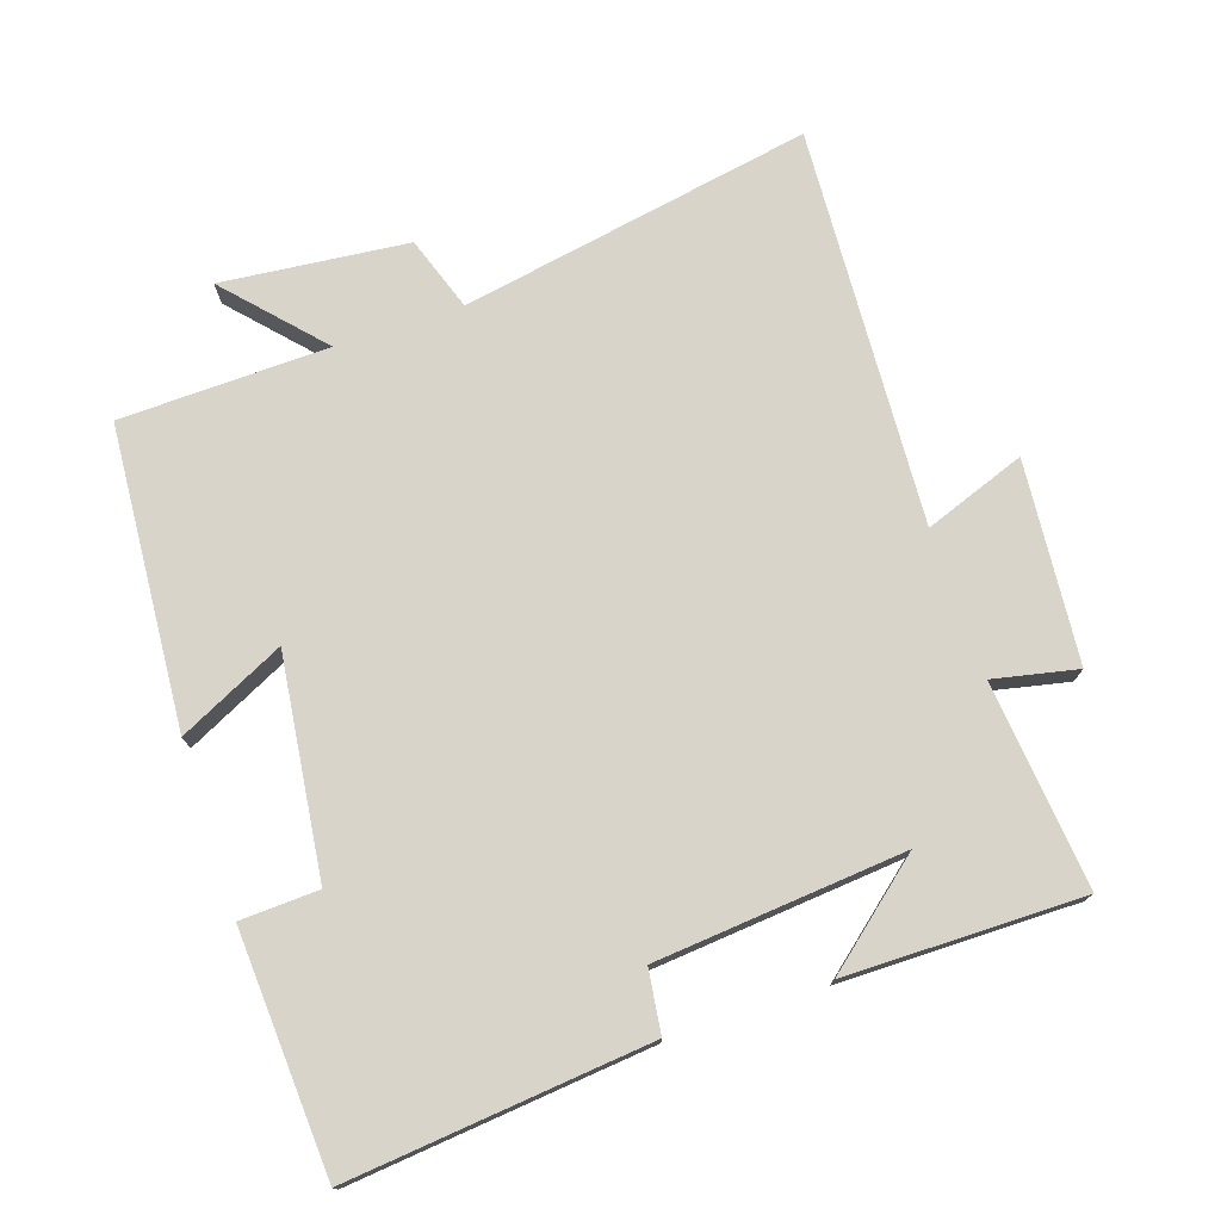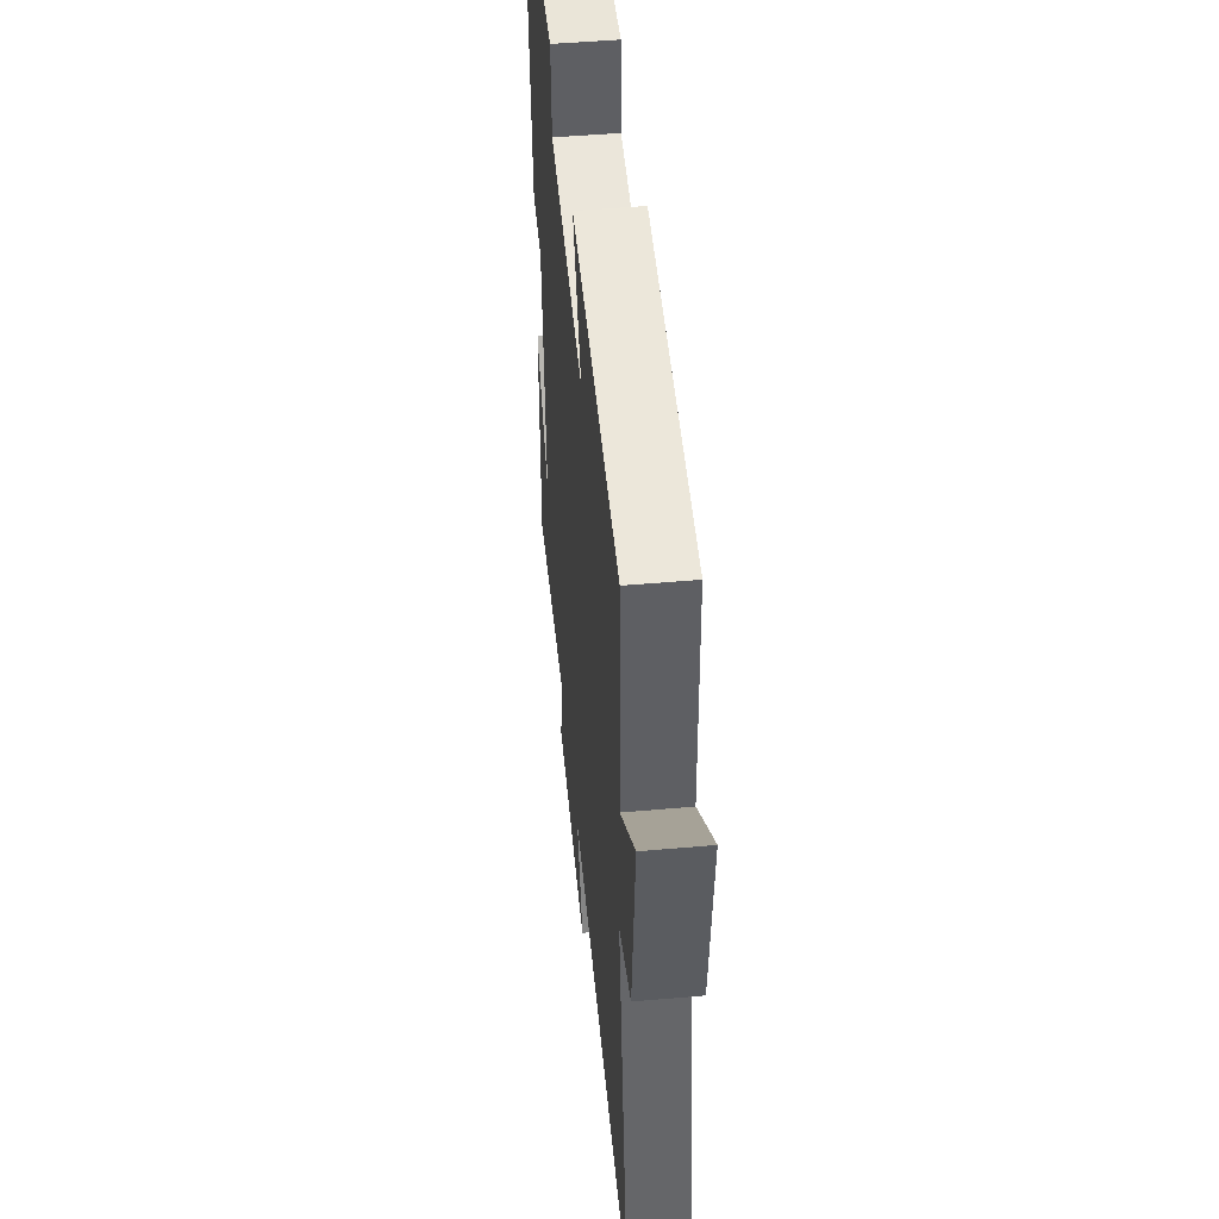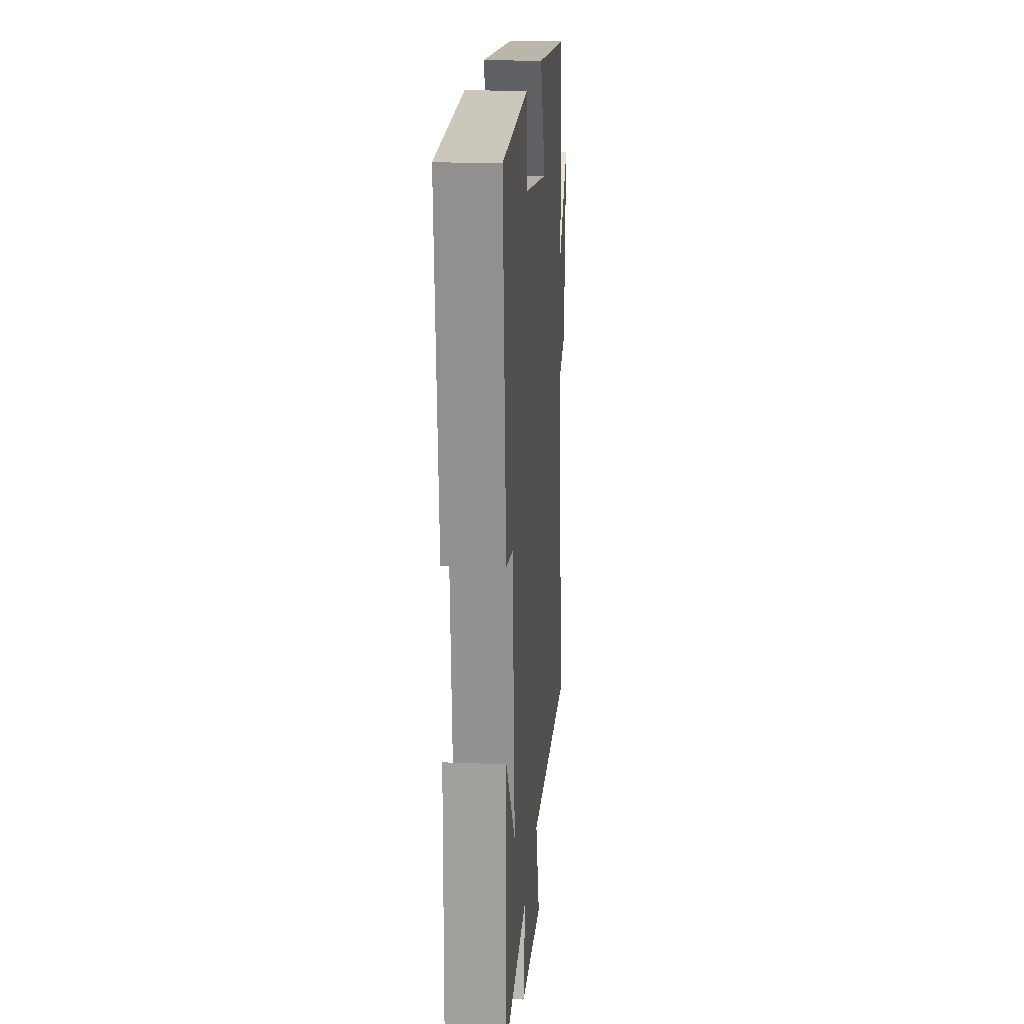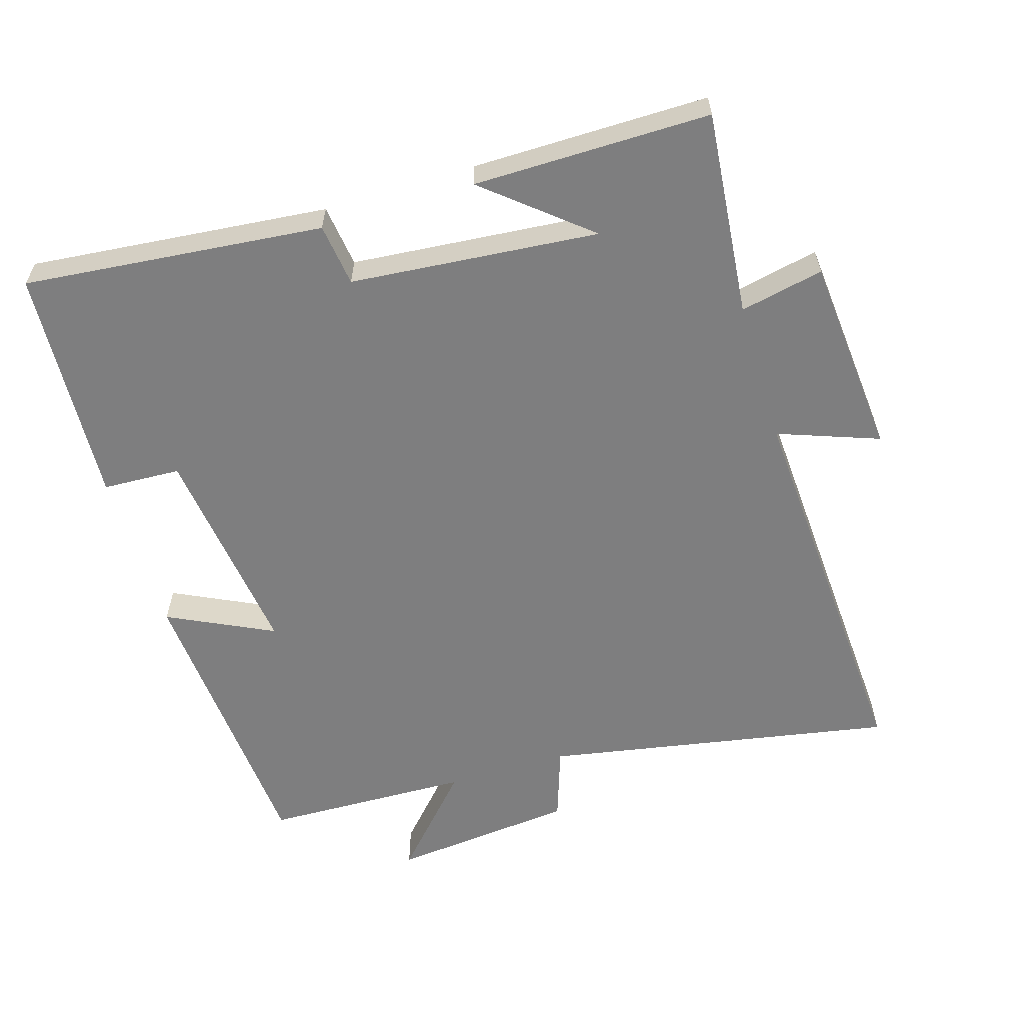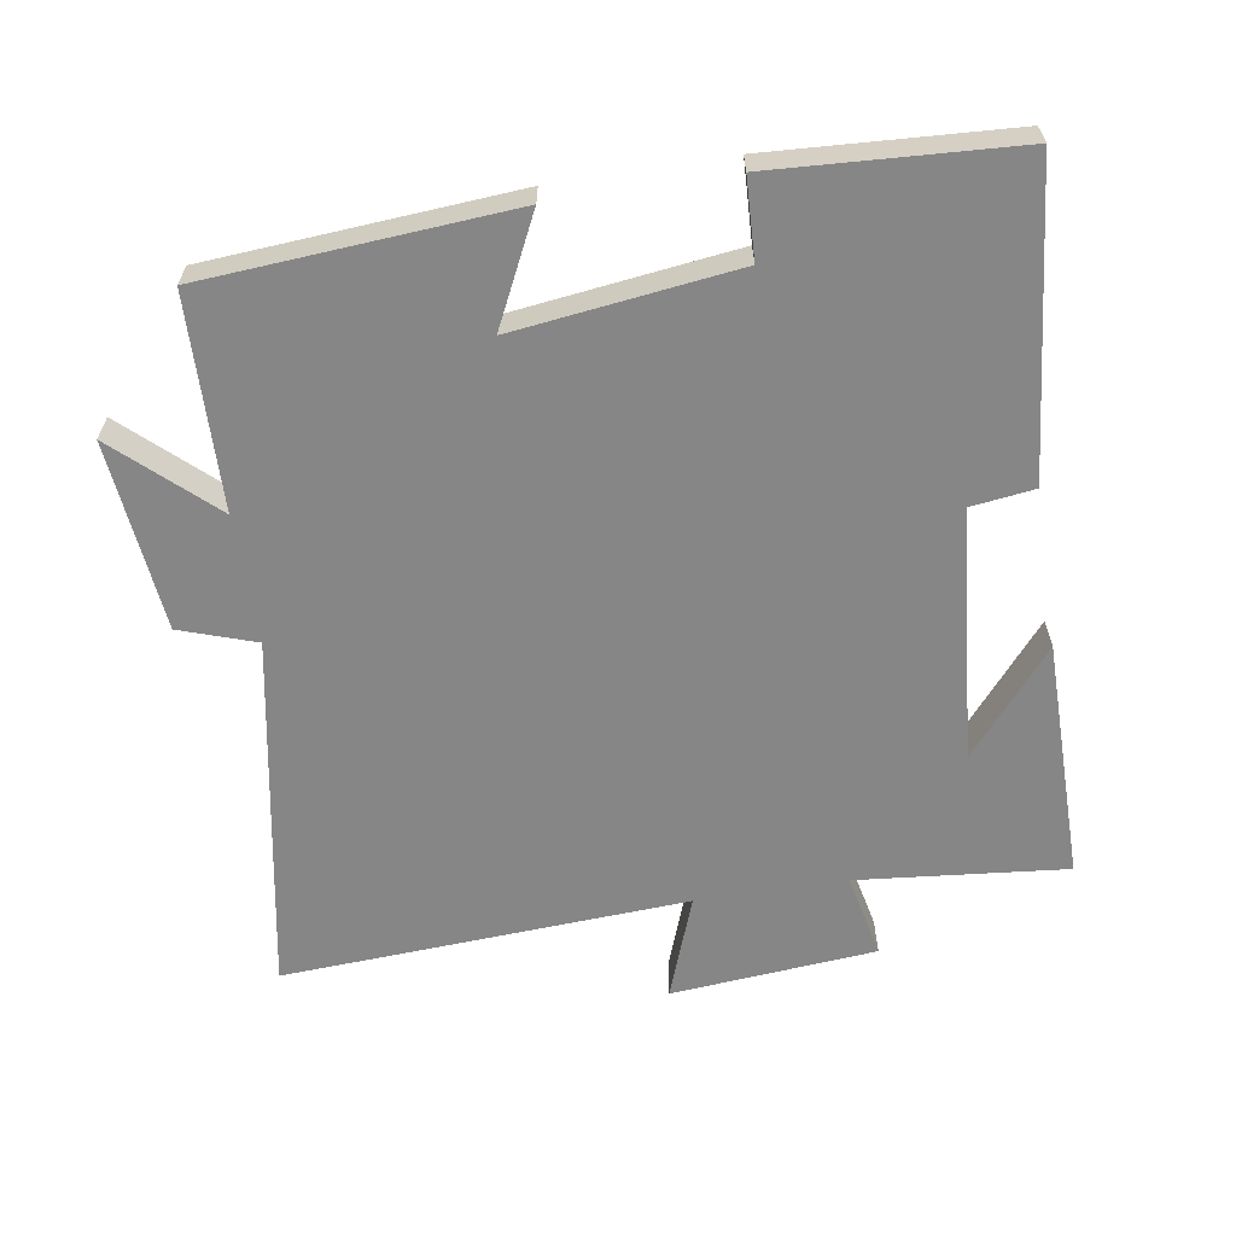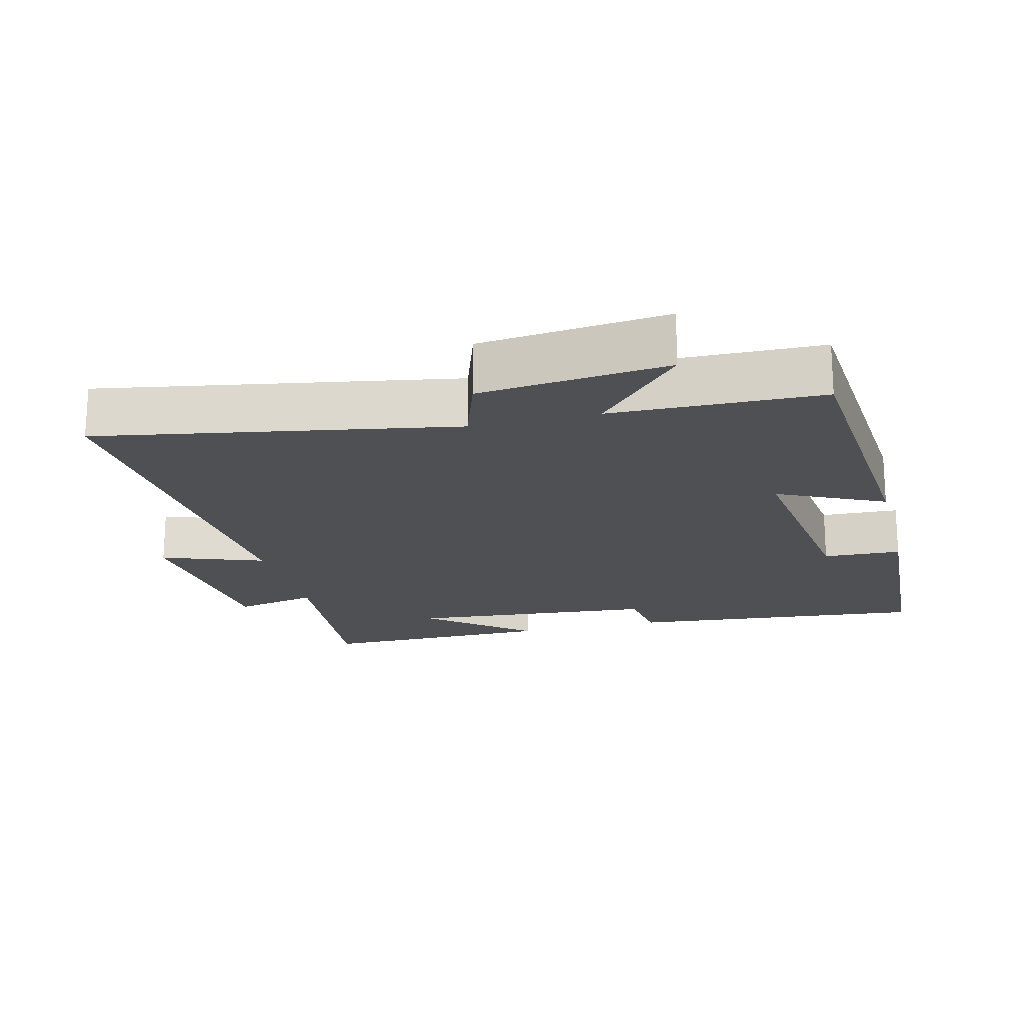
<metadata>
{"format":"obj","ext":"obj","renderer":"f3d","projection":"perspective","resolution":1024,"background":"white","views":[{"elev":74.9,"azim":71.5,"up":"+Y"},{"elev":48.9,"azim":-95.6,"up":"+Z"},{"elev":18.0,"azim":94.3,"up":"+Z"},{"elev":-59.4,"azim":106.9,"up":"+Y"},{"elev":-62.2,"azim":9.0,"up":"+Y"},{"elev":-19.1,"azim":-75.7,"up":"+Y"}]}
</metadata>
<code>
v -0.593 0.07 -0.534
v -0.5 0.07 -0.02
v -0.609 0.07 0.017
v -0.637 0.07 0.289
v -0.5 0.07 0.164
v -0.492 0.07 0.468
v -0.053 0.07 0.5
v -0.128 0.07 0.346
v 0.19 0.07 0.386
v 0.195 0.07 0.5
v 0.543 0.07 0.48
v 0.5 0.07 0.042
v 0.409 0.07 0.03
v 0.377 0.07 -0.332
v 0.5 0.07 -0.184
v 0.502 0.07 -0.529
v 0.202 0.07 -0.5
v 0.228 0.07 -0.622
v -0.066 0.07 -0.648
v -0.012 0.07 -0.5
v -0.593 0 -0.534
v -0.5 0 -0.02
v -0.609 0 0.017
v -0.637 0 0.289
v -0.5 0 0.164
v -0.492 0 0.468
v -0.053 0 0.5
v -0.128 0 0.346
v 0.19 0 0.386
v 0.195 0 0.5
v 0.543 0 0.48
v 0.5 0 0.042
v 0.409 0 0.03
v 0.377 0 -0.332
v 0.5 0 -0.184
v 0.502 0 -0.529
v 0.202 0 -0.5
v 0.228 0 -0.622
v -0.066 0 -0.648
v -0.012 0 -0.5
f 17 18 19 20
f 14 15 16
f 14 16 17
f 13 14 17 20
f 9 10 11 12
f 8 9 12 13
f 5 6 7 8
f 5 8 13 20
f 2 3 4 5
f 20 1 2
f 2 5 20
f 40 39 38 37
f 36 35 34
f 37 36 34
f 40 37 34 33
f 32 31 30 29
f 33 32 29 28
f 28 27 26 25
f 40 33 28 25
f 25 24 23 22
f 22 21 40
f 40 25 22
f 1 21 22 2
f 2 22 23 3
f 3 23 24 4
f 4 24 25 5
f 5 25 26 6
f 6 26 27 7
f 7 27 28 8
f 8 28 29 9
f 9 29 30 10
f 10 30 31 11
f 11 31 32 12
f 12 32 33 13
f 13 33 34 14
f 14 34 35 15
f 15 35 36 16
f 16 36 37 17
f 17 37 38 18
f 18 38 39 19
f 19 39 40 20
f 20 40 21 1

</code>
